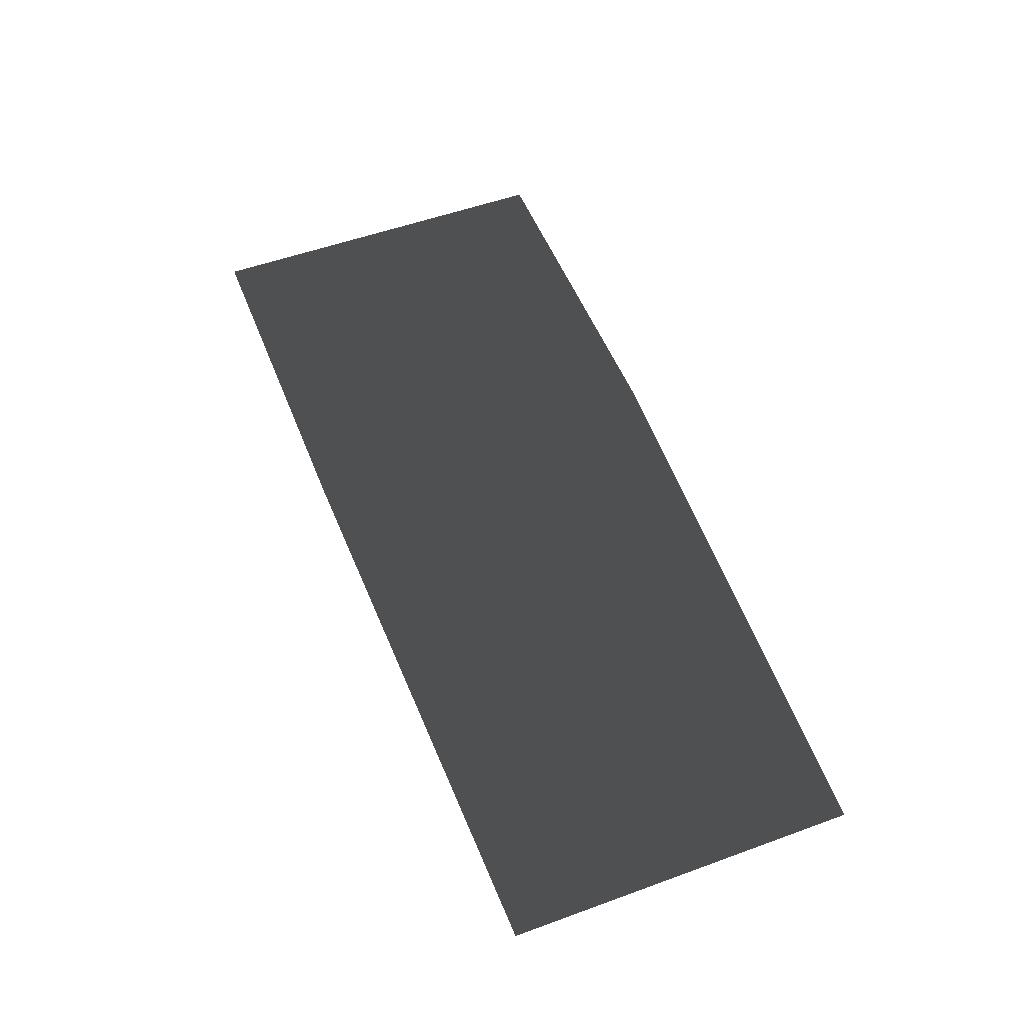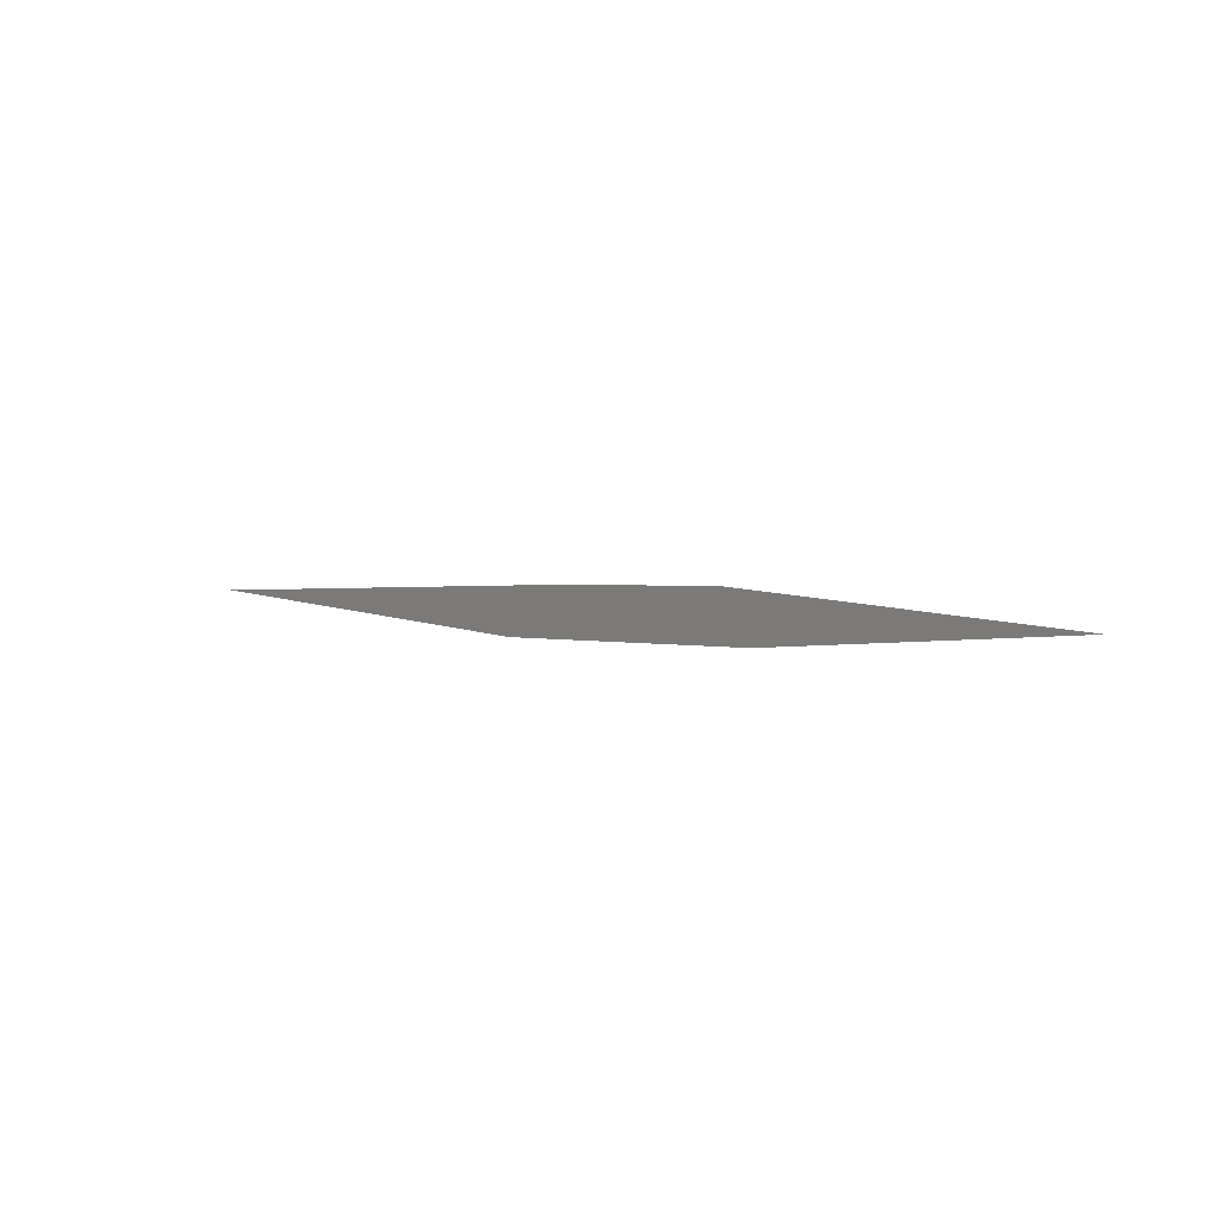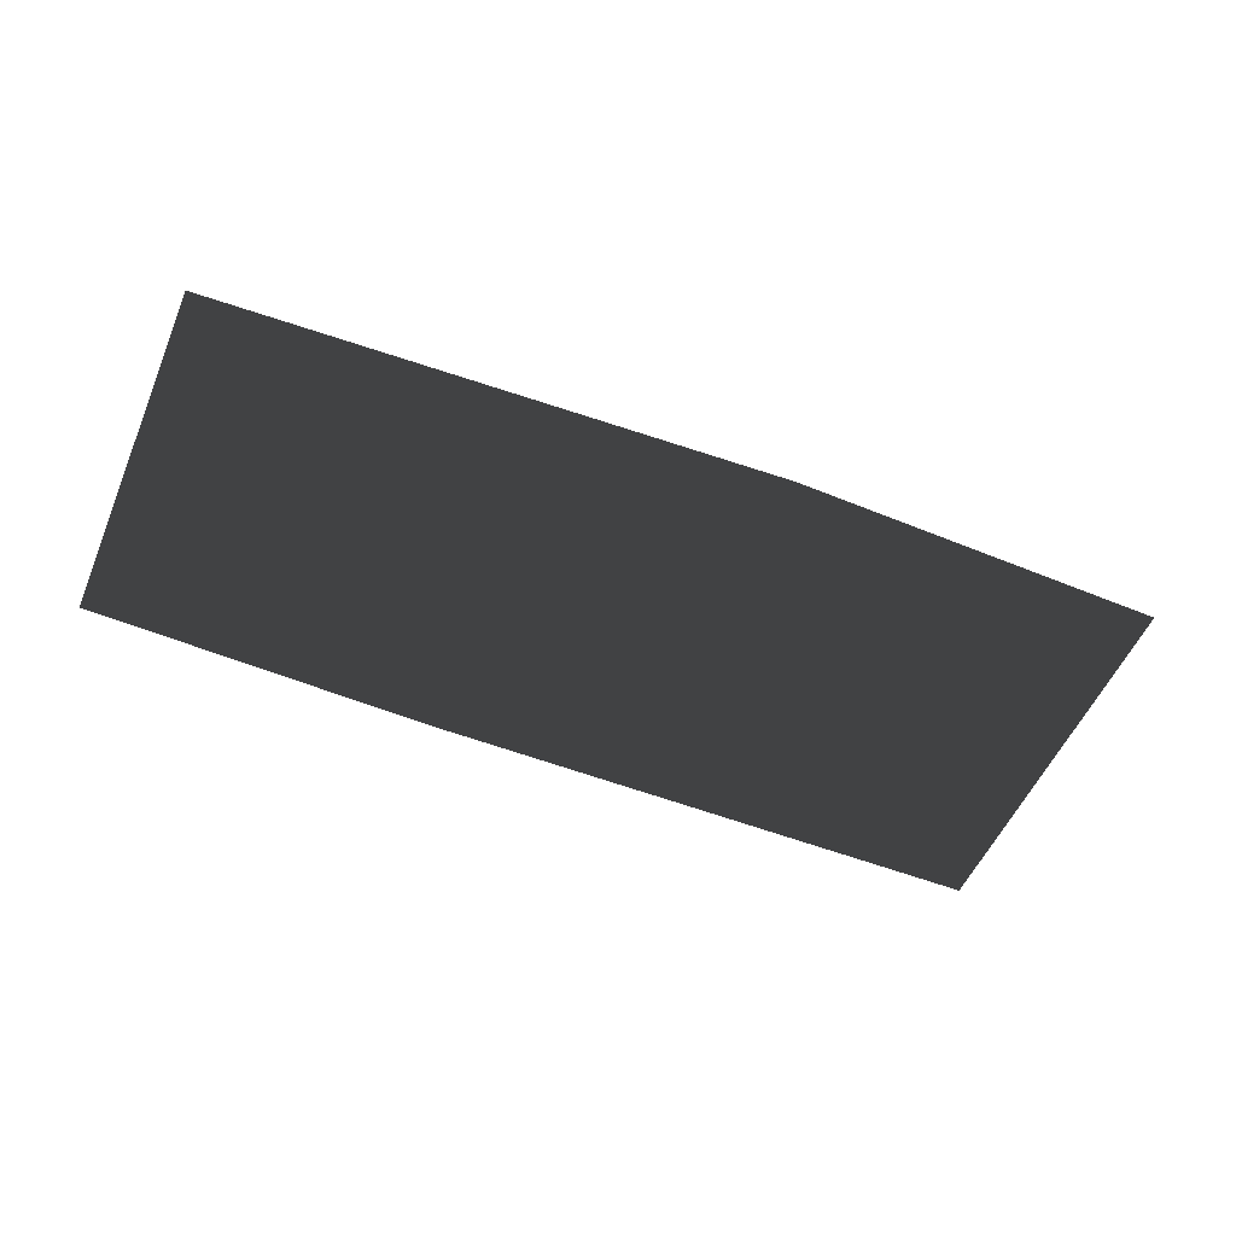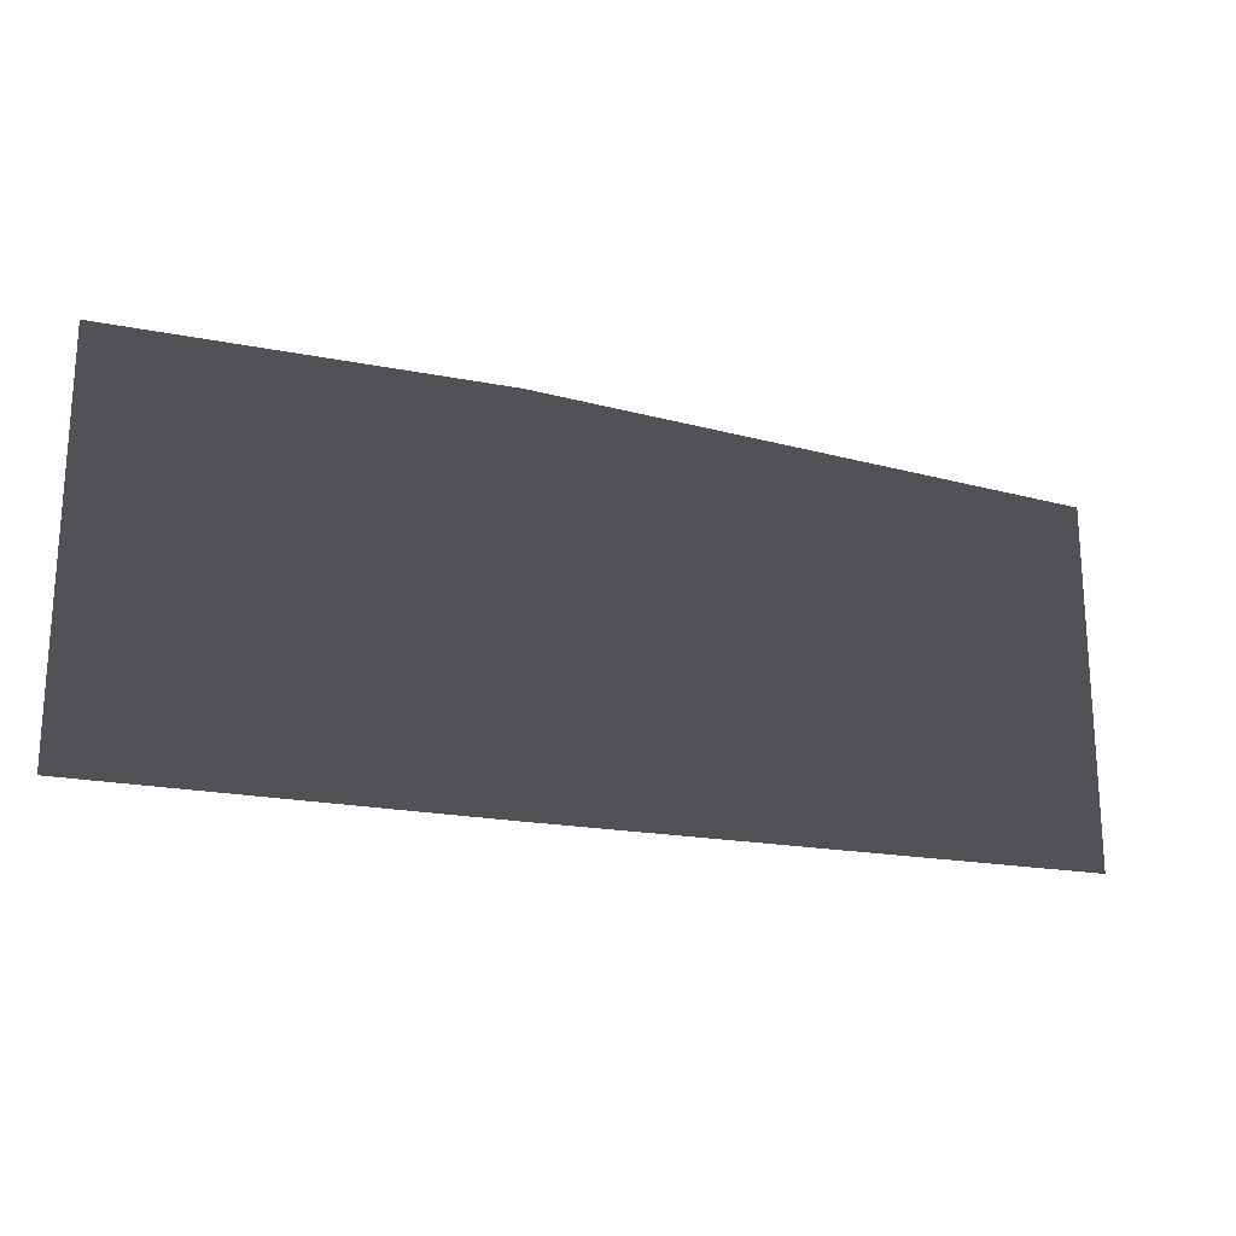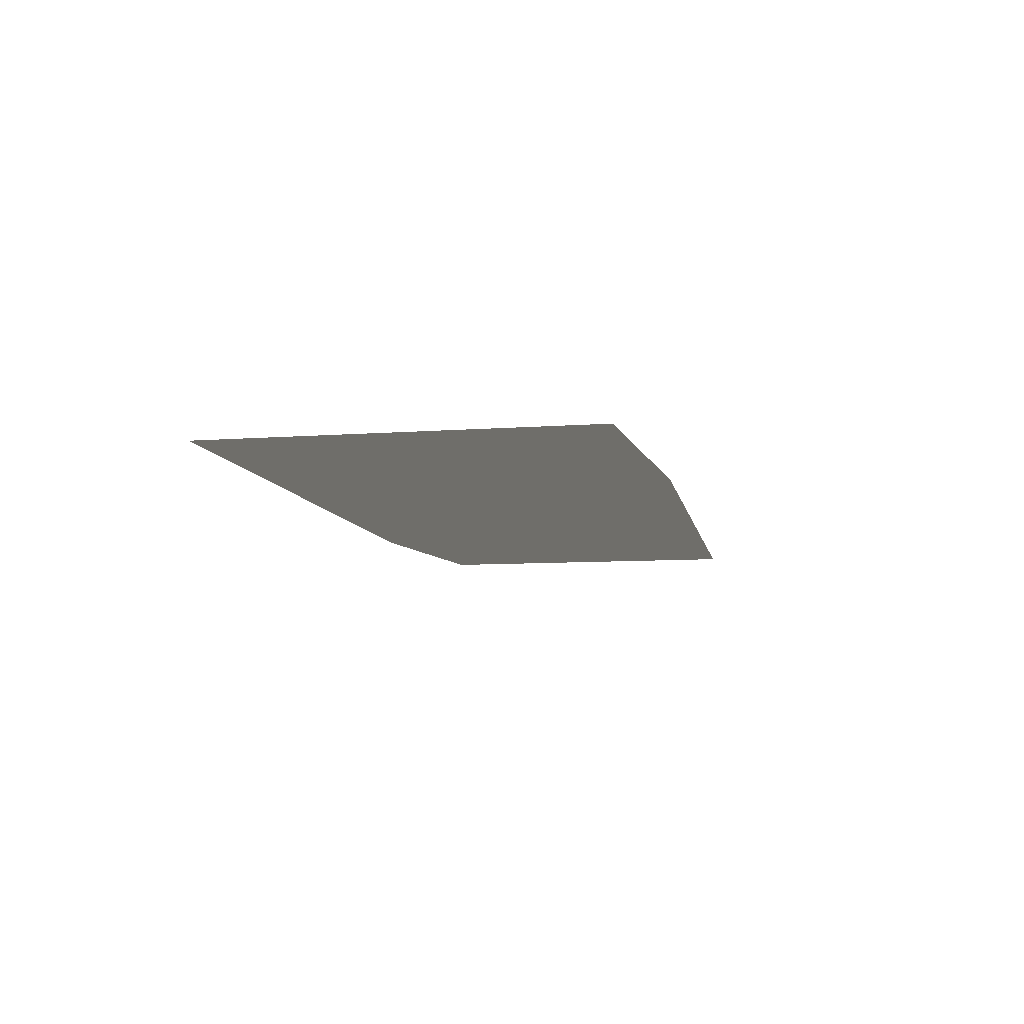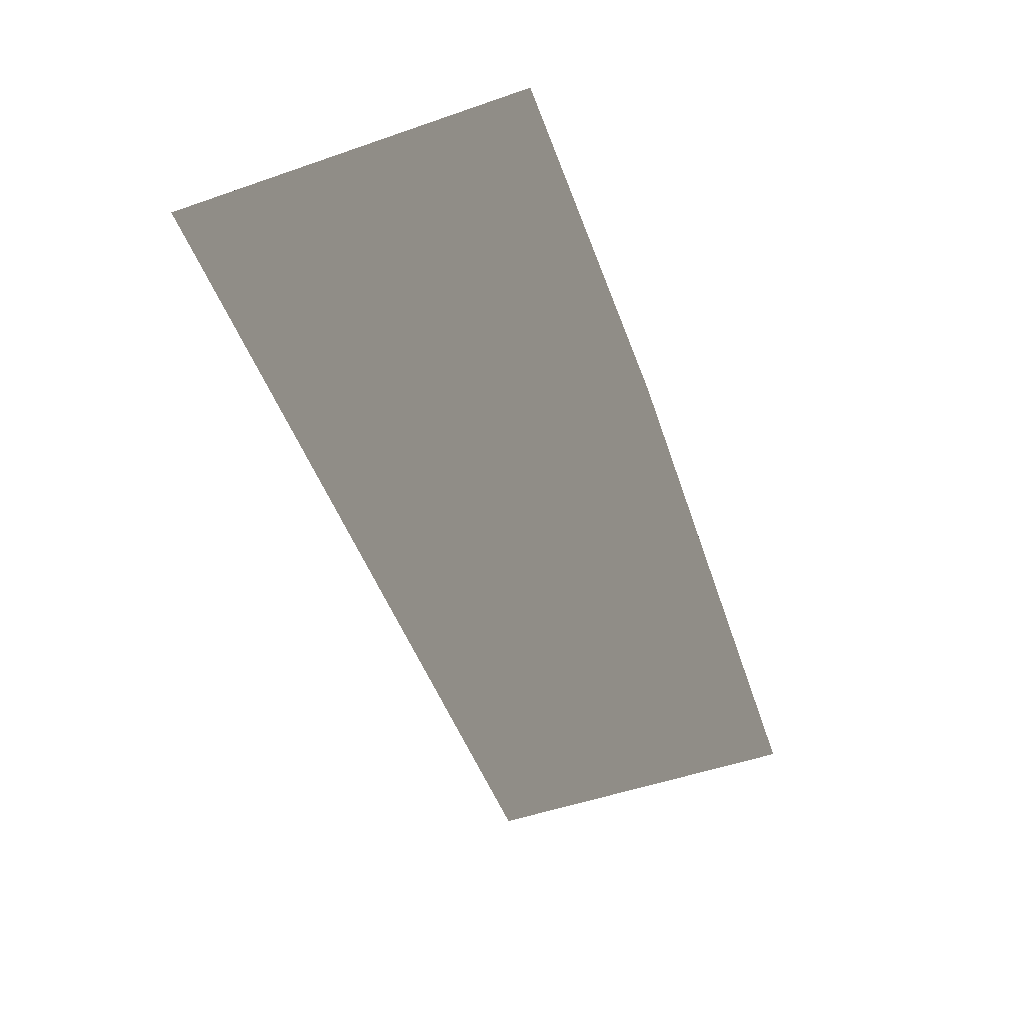
<metadata>
{"format":"obj","ext":"obj","renderer":"f3d","projection":"perspective","resolution":1024,"background":"white","views":[{"elev":53.7,"azim":-111.2,"up":"+Y"},{"elev":2.2,"azim":-122.5,"up":"+Y"},{"elev":-53.7,"azim":-23.0,"up":"+Y"},{"elev":-20.8,"azim":159.3,"up":"+Z"},{"elev":-7.6,"azim":102.6,"up":"+Y"},{"elev":-52.5,"azim":110.3,"up":"+Y"}]}
</metadata>
<code>
v 282.6 165.7 -7.708
v 308.1 166.8 -8.321
v 282.6 165.7 7.708
v 308.1 166.8 8.321
v 267.5 166 -7.714
v 291.9 167.2 -8.329
v 267.5 166 7.714
v 291.9 167.2 8.329
f 5 3 1
f 3 8 4
f 7 6 8
f 2 8 6
f 1 4 2
f 5 2 6
f 5 7 3
f 3 7 8
f 7 5 6
f 2 4 8
f 1 3 4
f 5 1 2

</code>
